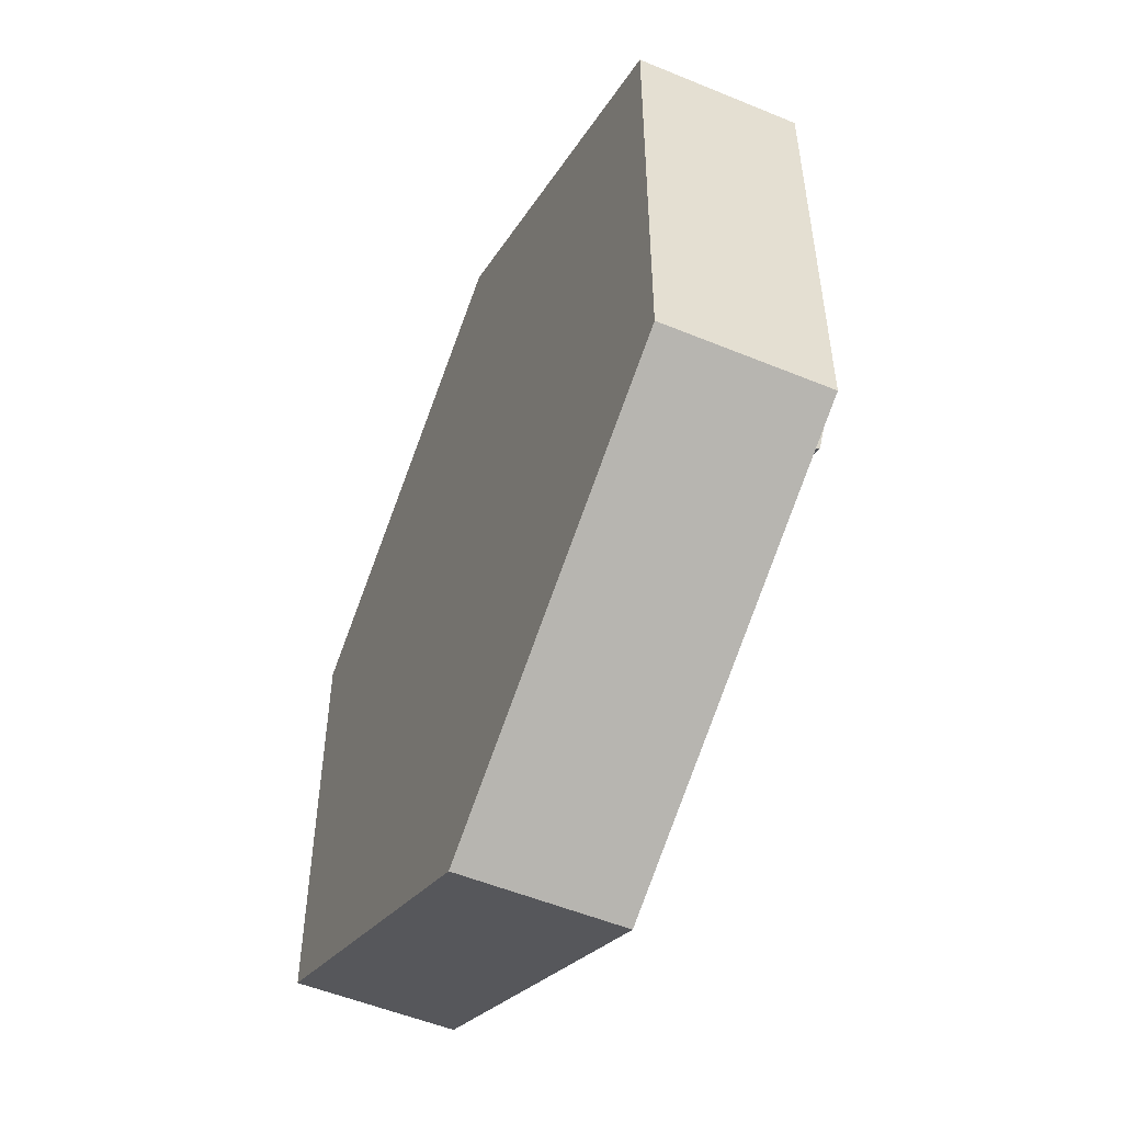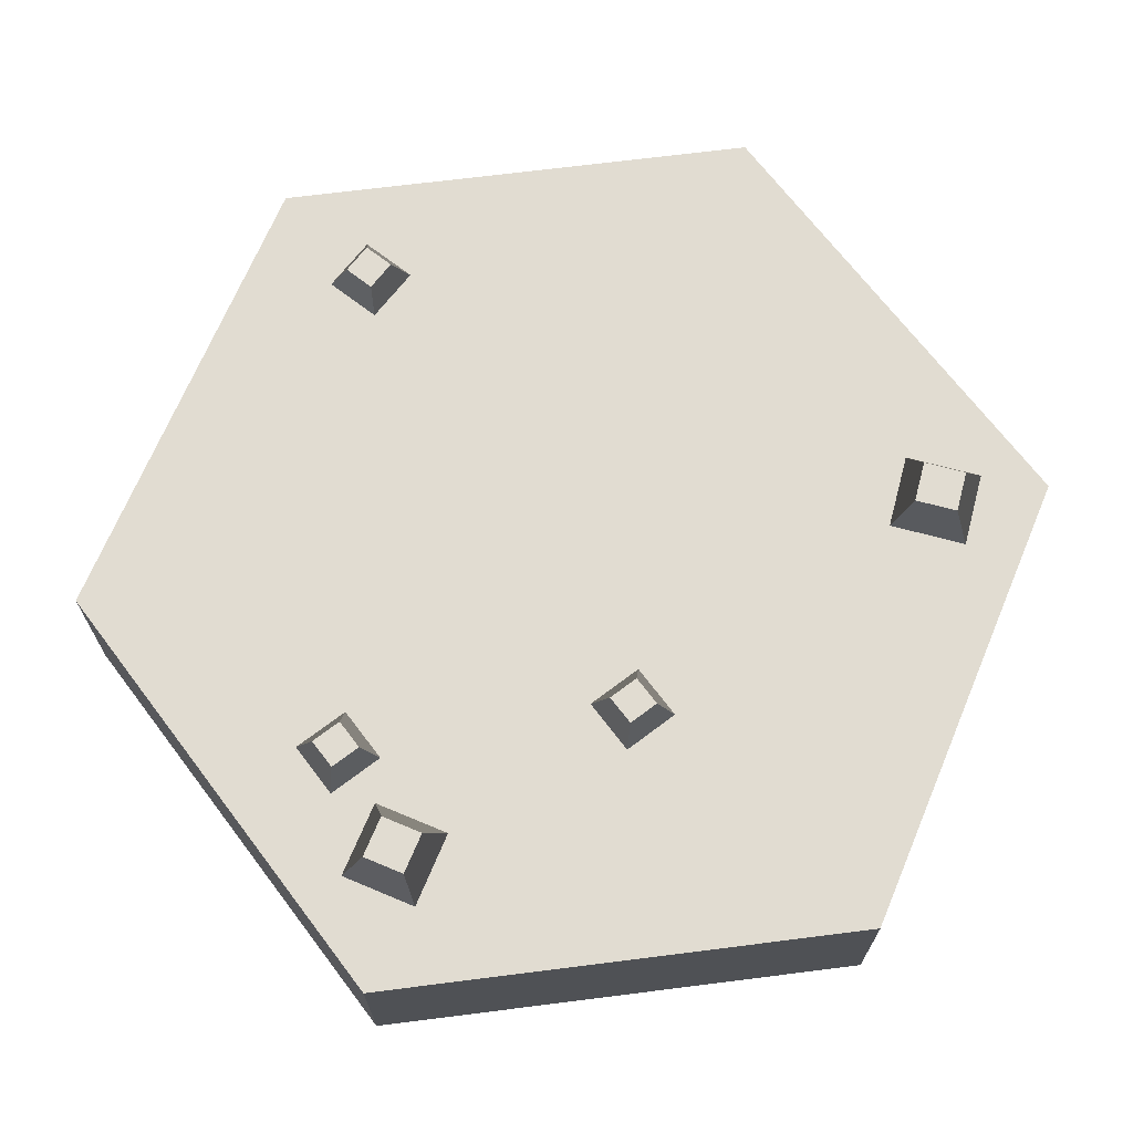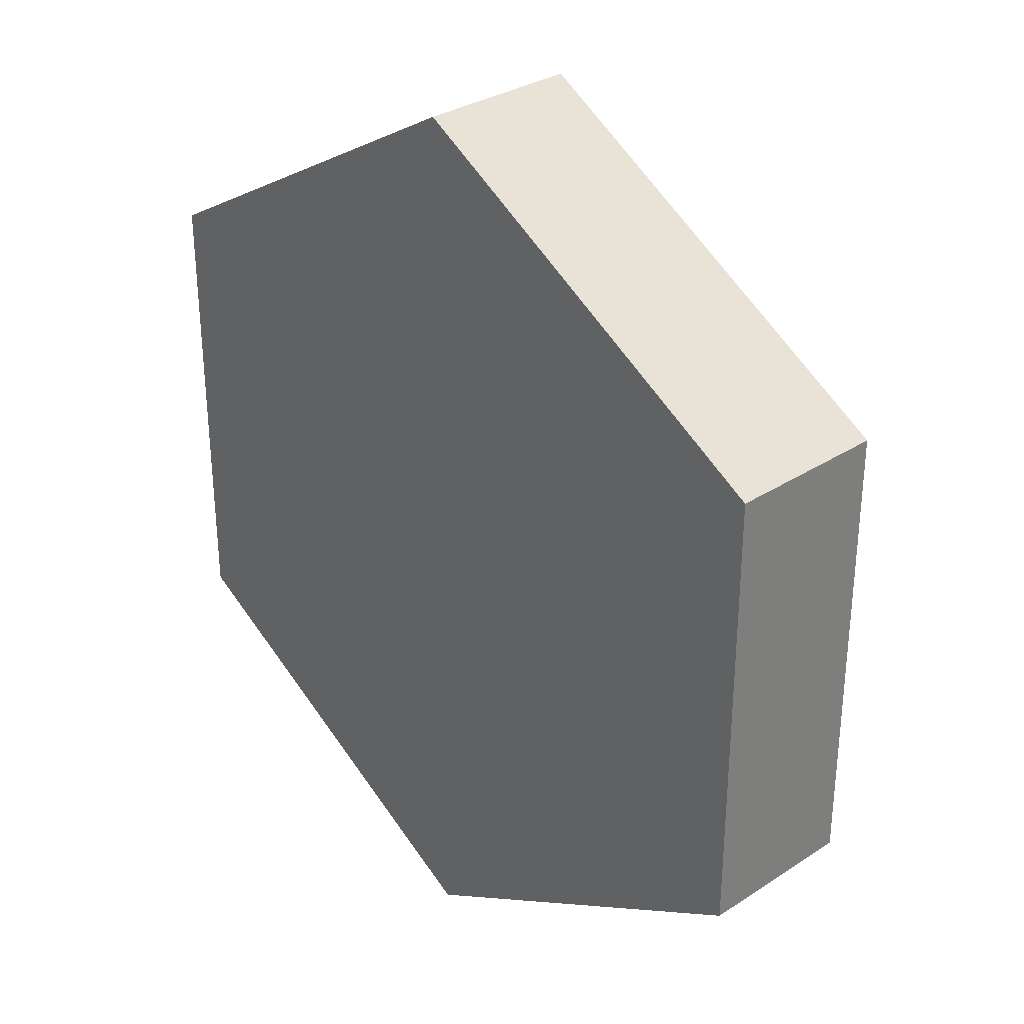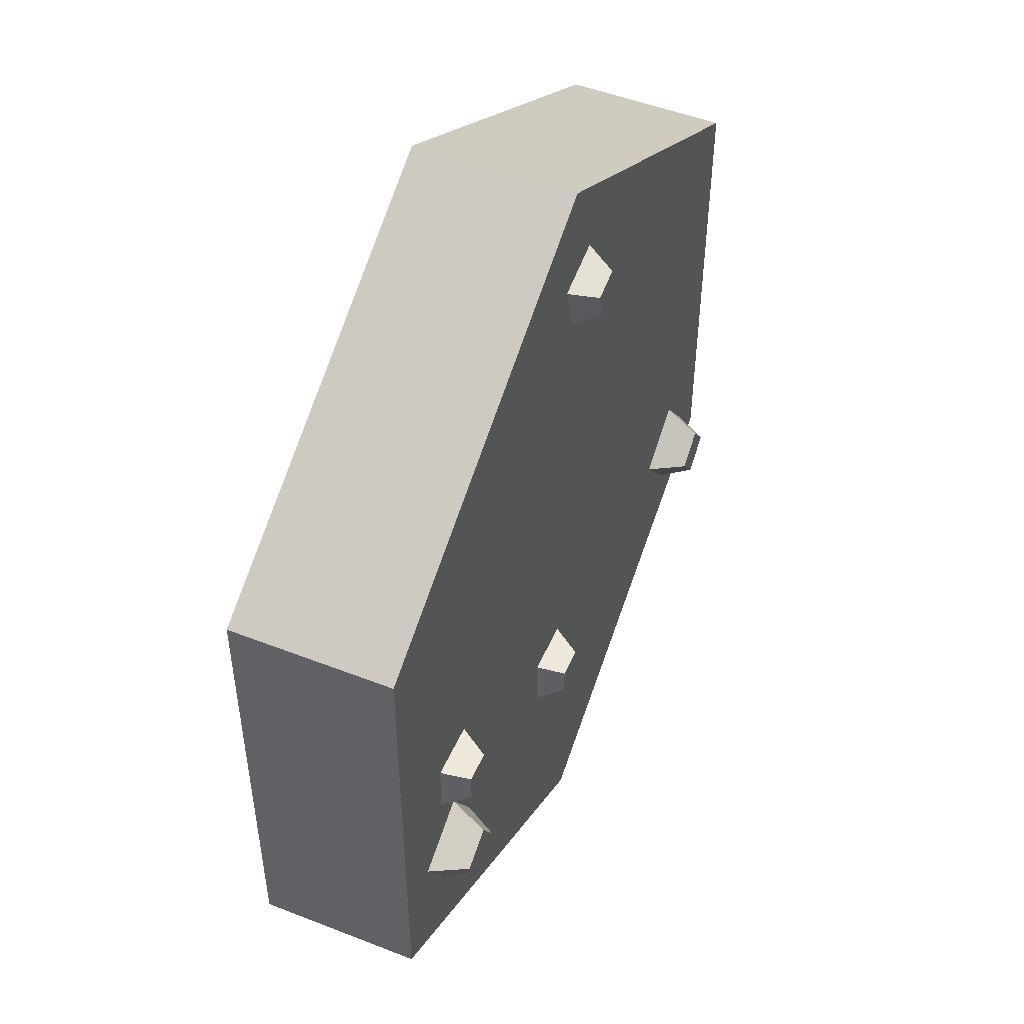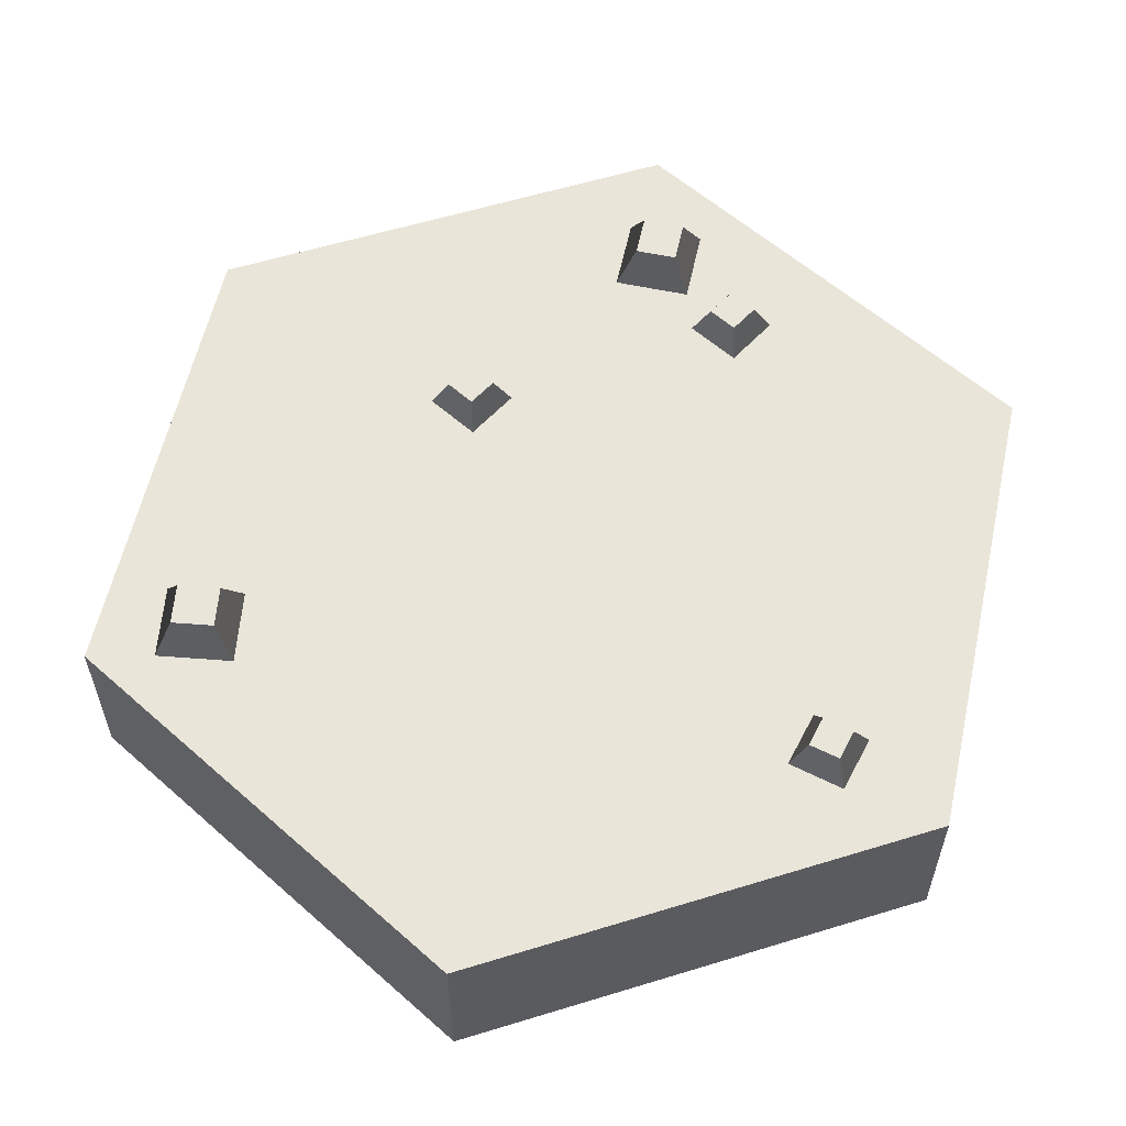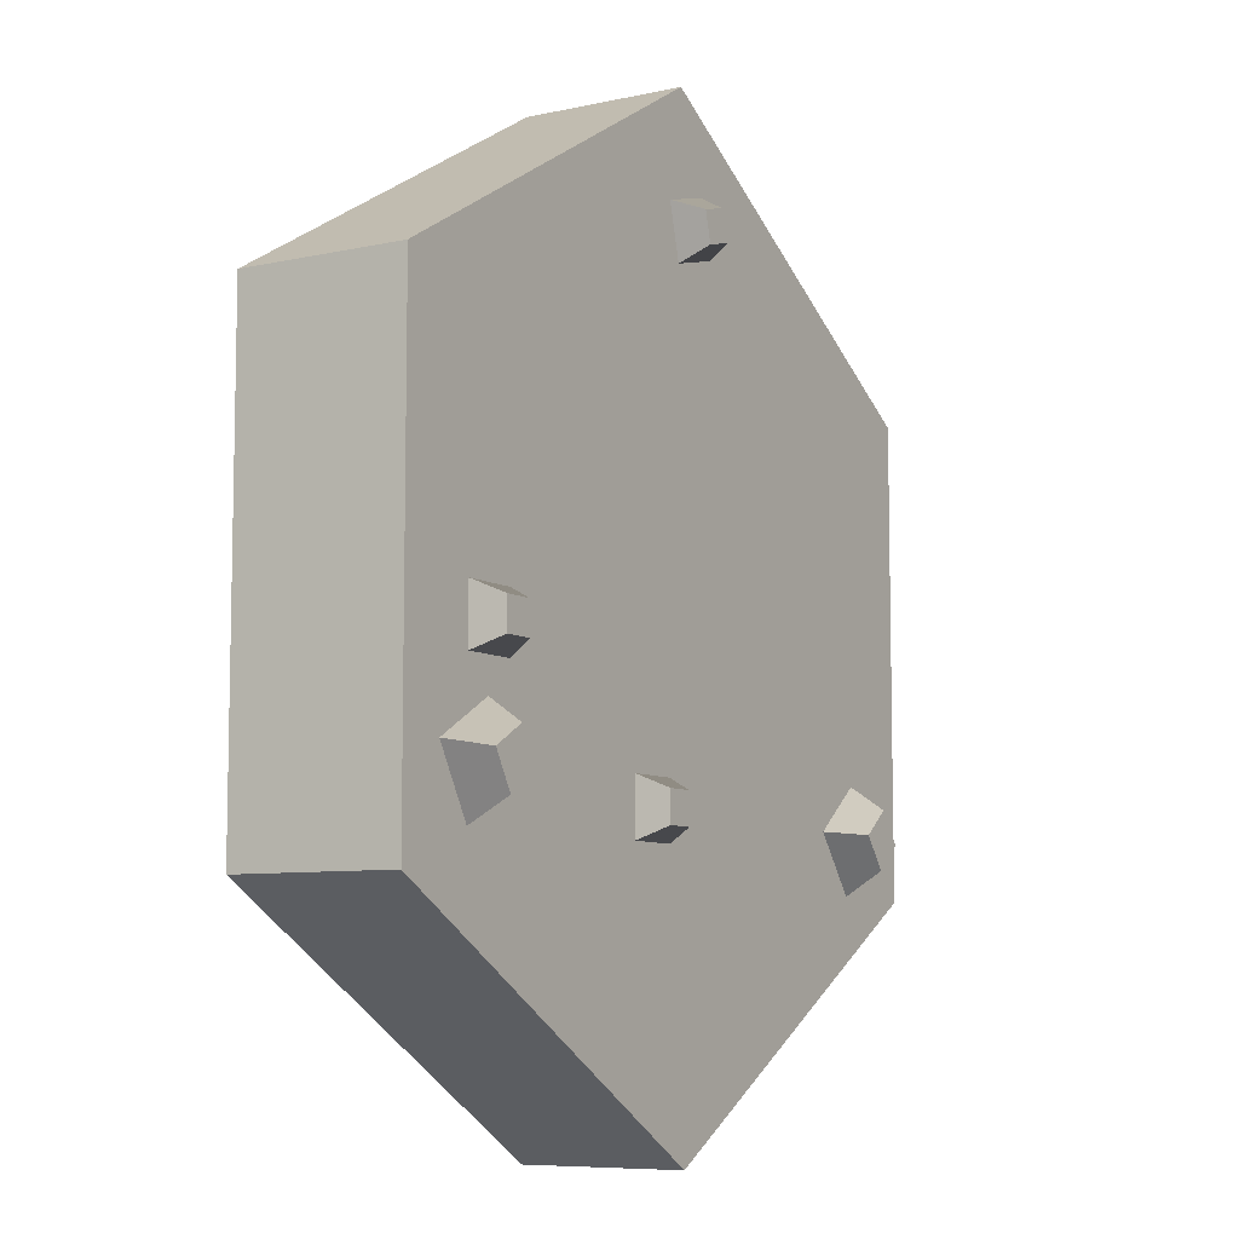
<metadata>
{"format":"obj","ext":"obj","renderer":"f3d","projection":"perspective","resolution":1024,"background":"white","views":[{"elev":-53.3,"azim":66.2,"up":"+Z"},{"elev":69.3,"azim":142.8,"up":"+Y"},{"elev":31.7,"azim":47.5,"up":"+Z"},{"elev":49.8,"azim":113.3,"up":"+Z"},{"elev":58.3,"azim":-47.6,"up":"+Y"},{"elev":-7.8,"azim":121.5,"up":"+Z"}]}
</metadata>
<code>
o sand_rocks
v 0 -0 4.619
v 4 0 -2.309
v 4 -0 2.309
v -0 0 -4.619
v -4 -0 2.309
v -4 0 -2.309
v 4 0.8 2.309
v 0 0.8 4.619
v 4 0.8 -2.309
v -0 0.8 -4.619
v -4 0.8 -2.309
v -4 0.8 2.309
v 4 1.6 -2.309
v 0 1.6 4.619
v 4 1.6 2.309
v -0 1.6 -4.619
v -4 1.6 2.309
v -4 1.6 -2.309
v 0.3521 1.864 -1.824
v 0.6576 1.864 -1.522
v 0.6576 1.864 -1.824
v 0.3521 1.864 -1.522
v 0.2271 1.6 -1.398
v 0.2271 1.6 -1.948
v 0.7825 1.6 -1.398
v 0.7825 1.6 -1.948
v 2.772 1.948 -1.533
v 3.319 1.948 -1.389
v 3.12 1.948 -1.734
v 2.971 1.948 -1.188
v 2.91 1.6 -0.9646
v 2.548 1.6 -1.591
v 3.543 1.6 -1.33
v 3.181 1.6 -1.957
v 2.749 1.864 -0.5246
v 3.054 1.864 -0.2221
v 3.054 1.864 -0.5246
v 2.749 1.864 -0.2221
v 2.624 1.6 -0.09829
v 2.624 1.6 -0.6484
v 3.179 1.6 -0.09829
v 3.179 1.6 -0.6484
v -0.334 1.864 3.264
v 0.03942 1.864 3.477
v -0.03889 1.864 3.185
v -0.2556 1.864 3.556
v -0.3443 1.6 3.708
v -0.4867 1.6 3.177
v 0.1922 1.6 3.564
v 0.04978 1.6 3.033
v -3.015 1.948 -2.053
v -3.083 1.948 -1.491
v -2.768 1.948 -1.736
v -3.329 1.948 -1.808
v -3.559 1.6 -1.838
v -2.988 1.6 -2.283
v -3.11 1.6 -1.261
v -2.539 1.6 -1.706
f 1 2 3
f 2 1 4
f 4 1 5
f 4 5 6
f 7 1 3
f 1 7 8
f 7 2 9
f 2 7 3
f 10 2 4
f 2 10 9
f 11 4 6
f 4 11 10
f 5 11 6
f 11 5 12
f 8 5 1
f 5 8 12
f 13 14 15
f 14 13 16
f 14 16 17
f 17 16 18
f 12 18 11
f 18 12 17
f 14 12 8
f 12 14 17
f 18 10 11
f 10 18 16
f 16 9 10
f 9 16 13
f 15 9 13
f 9 15 7
f 15 8 7
f 8 15 14
f 19 20 21
f 20 19 22
f 23 19 24
f 19 23 22
f 20 23 25
f 23 20 22
f 21 25 26
f 25 21 20
f 19 26 24
f 26 19 21
f 25 24 26
f 24 25 23
f 27 28 29
f 28 27 30
f 31 27 32
f 27 31 30
f 28 31 33
f 31 28 30
f 29 33 34
f 33 29 28
f 27 34 32
f 34 27 29
f 31 34 33
f 34 31 32
f 35 36 37
f 36 35 38
f 39 35 40
f 35 39 38
f 36 39 41
f 39 36 38
f 37 41 42
f 41 37 36
f 35 42 40
f 42 35 37
f 41 40 42
f 40 41 39
f 43 44 45
f 44 43 46
f 47 43 48
f 43 47 46
f 44 47 49
f 47 44 46
f 45 49 50
f 49 45 44
f 43 50 48
f 50 43 45
f 47 50 49
f 50 47 48
f 51 52 53
f 52 51 54
f 55 51 56
f 51 55 54
f 52 55 57
f 55 52 54
f 53 57 58
f 57 53 52
f 51 58 56
f 58 51 53
f 55 58 57
f 58 55 56

</code>
